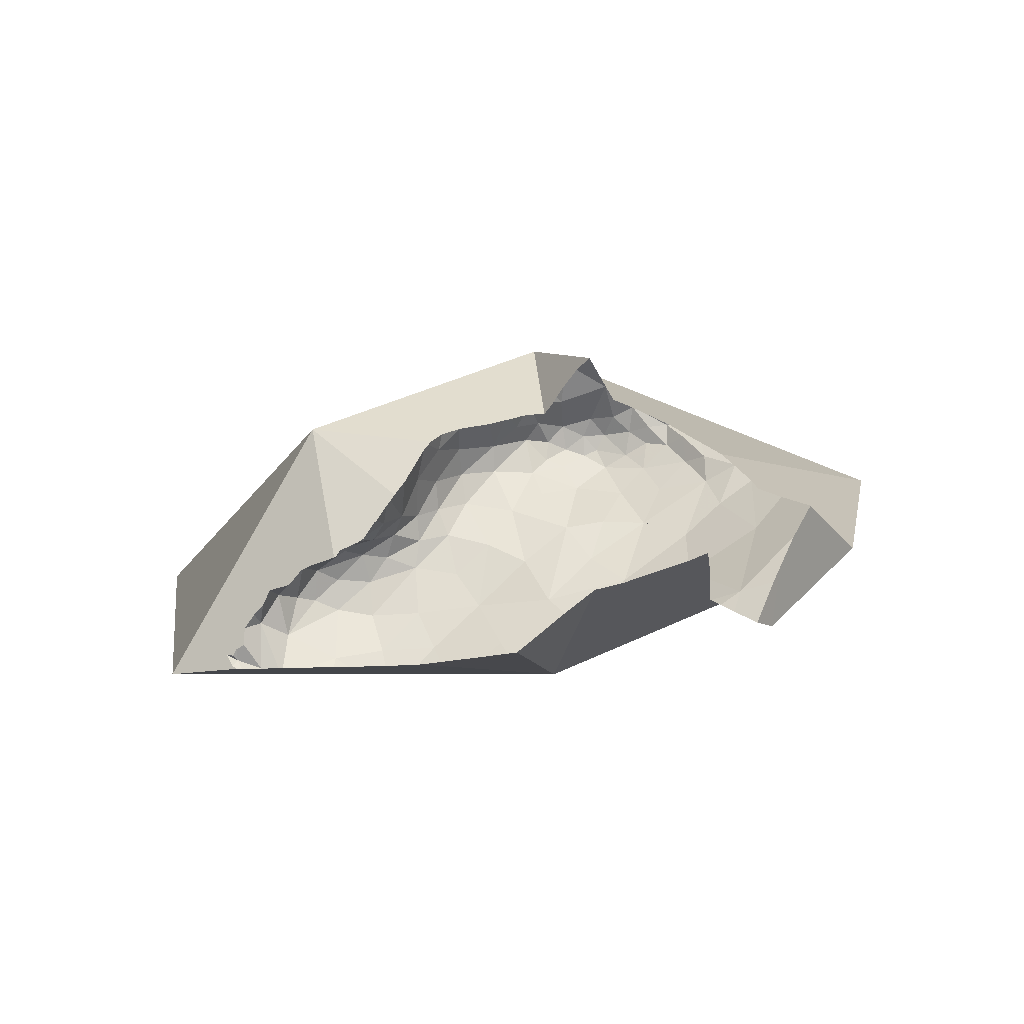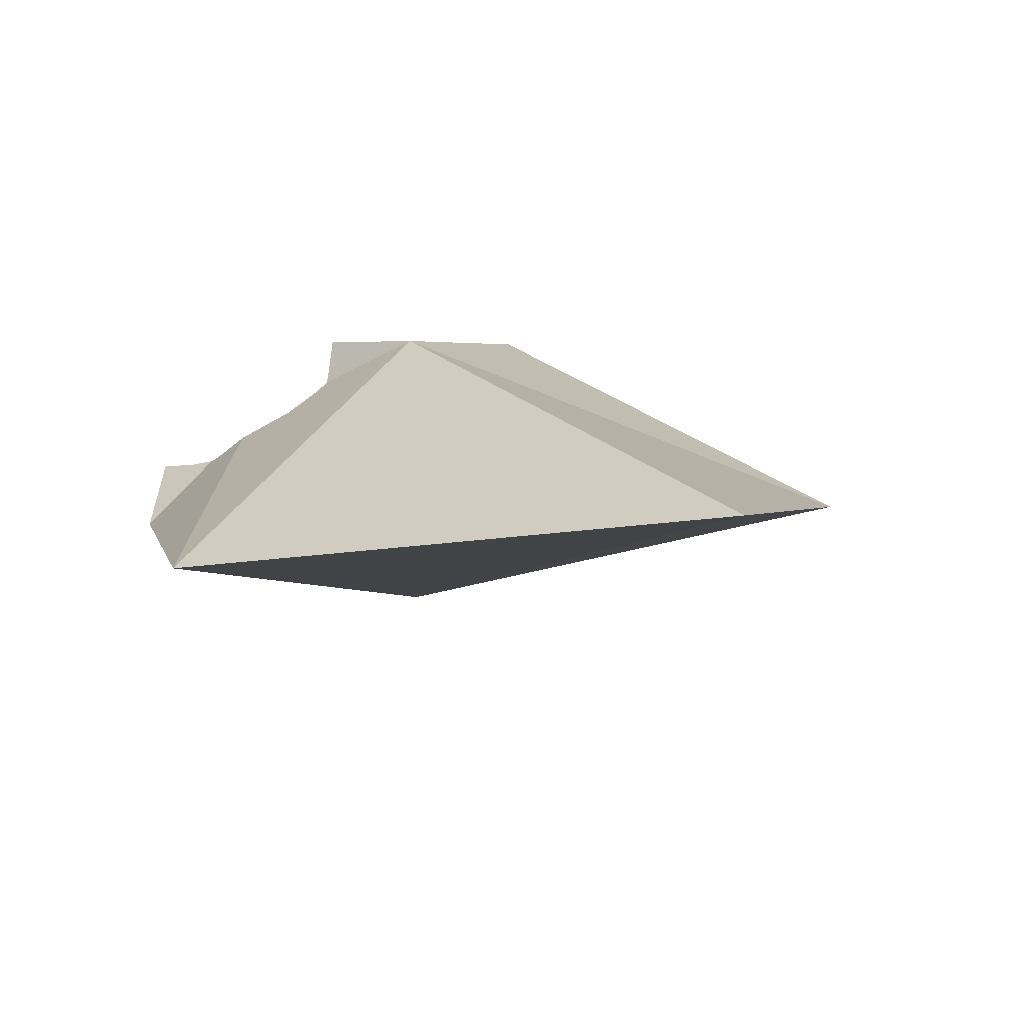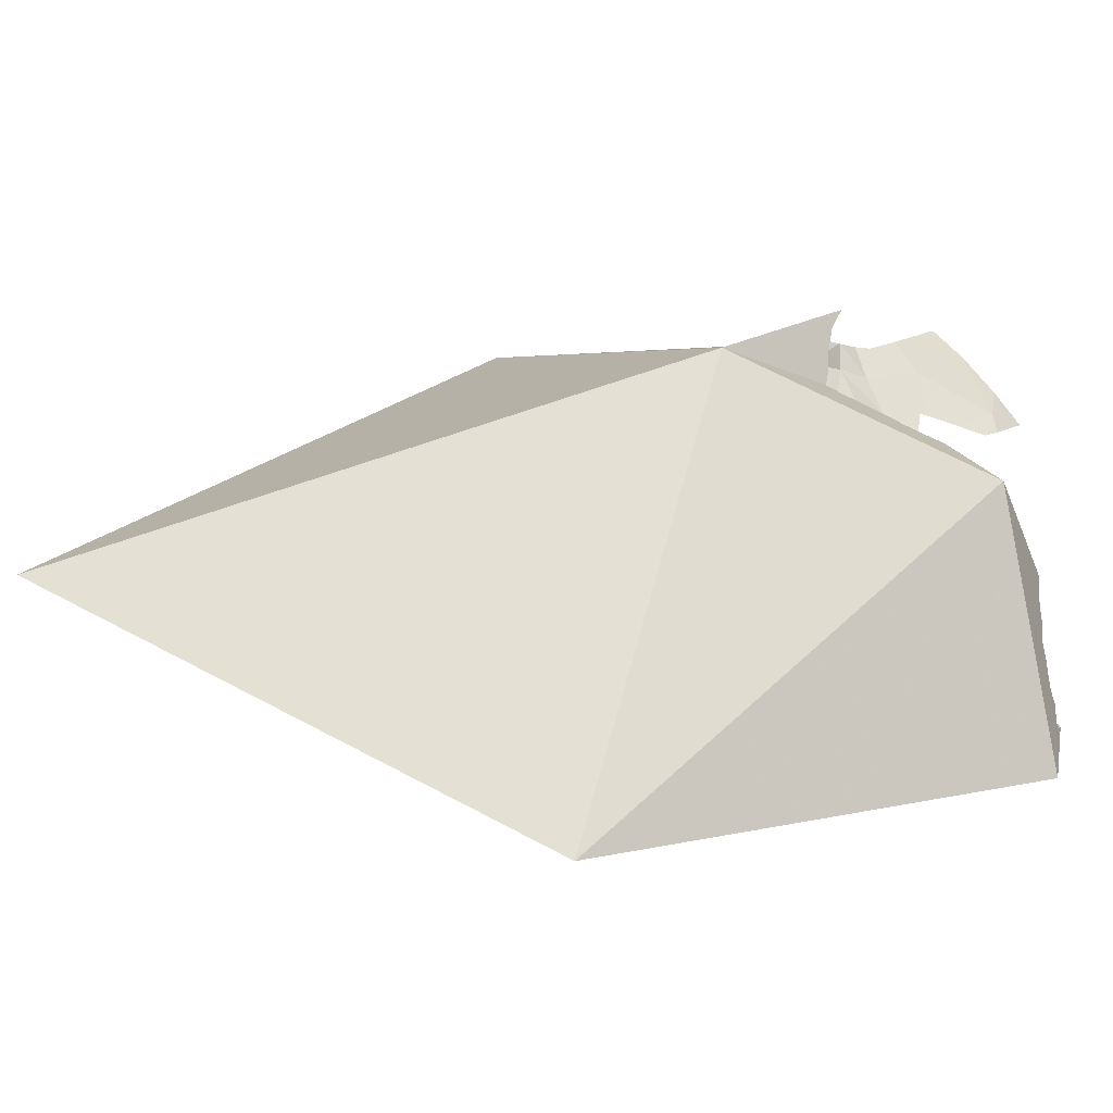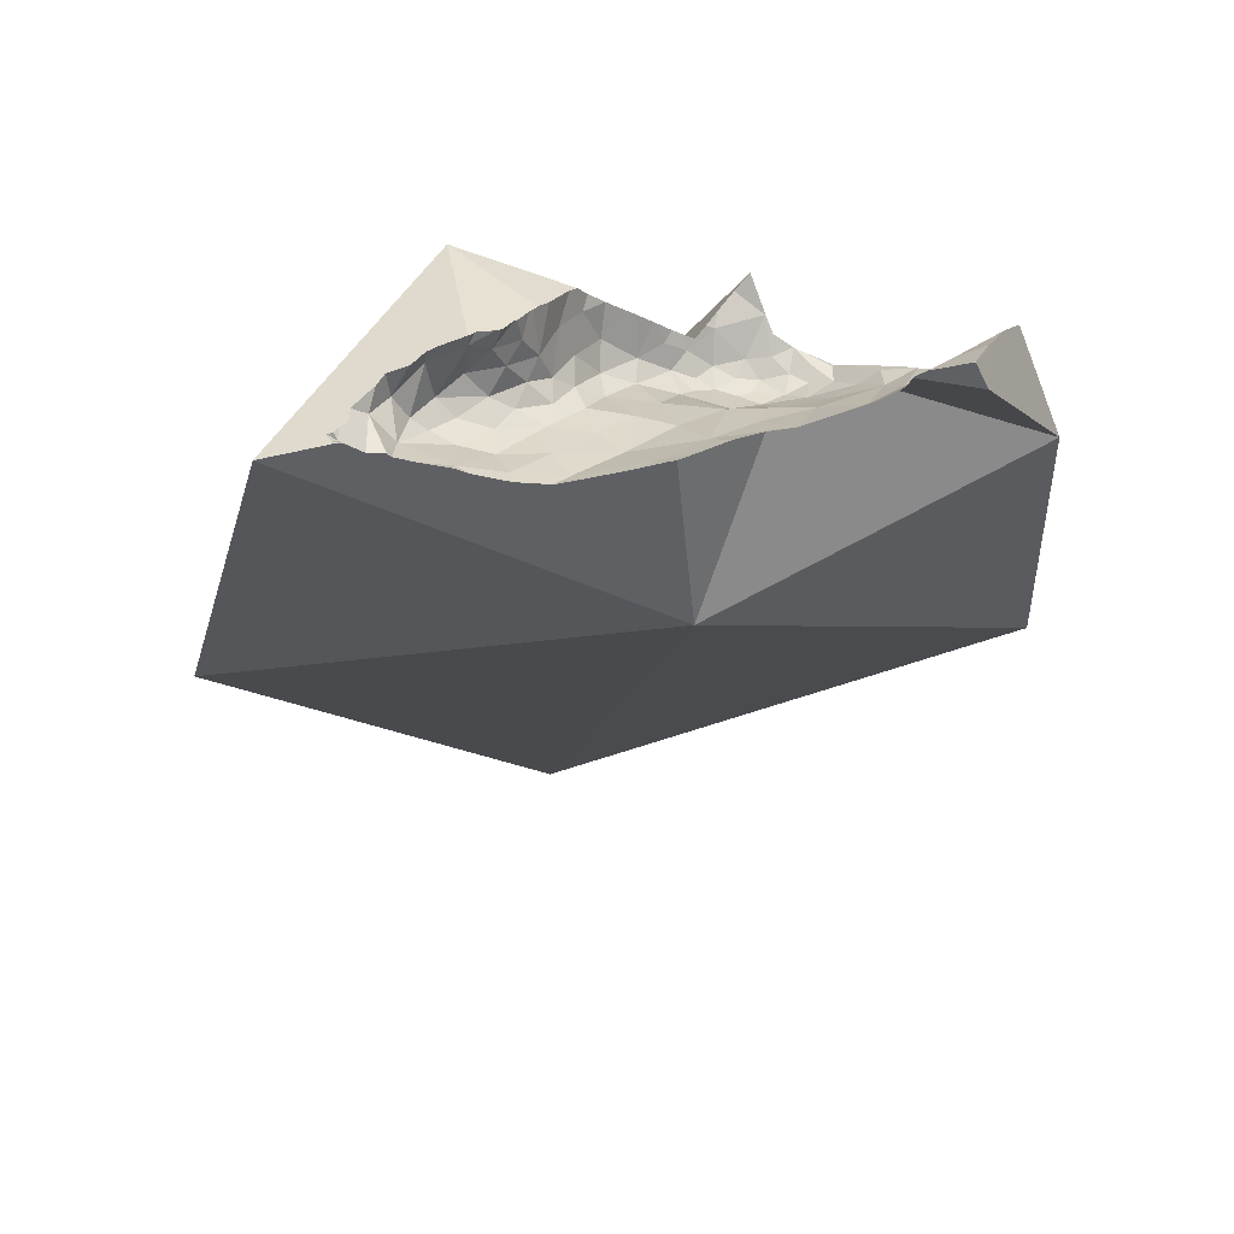
<metadata>
{"format":"obj","ext":"obj","renderer":"f3d","projection":"perspective","resolution":1024,"background":"white","views":[{"elev":-14.3,"azim":98.3,"up":"+Z"},{"elev":32.2,"azim":-107.2,"up":"+Z"},{"elev":-57.6,"azim":25.1,"up":"+Y"},{"elev":-49.3,"azim":91.6,"up":"+Z"}]}
</metadata>
<code>
v -0.05641 -0.02447 0.2663
v 0.03589 0.09046 0.2162
v 0.04675 -0.09764 0.1932
v 0.09183 0.01302 0.155
v 0.1034 0.009898 0.2346
v 0.1115 0.02611 0.2061
v 0.1117 0.02824 0.2017
v 0.1118 0.0232 0.2048
v 0.112 0.03324 0.2044
v 0.1121 0.02813 0.2097
v 0.1123 0.0188 0.2064
v 0.113 0.02323 0.2094
v 0.1131 0.0383 0.2069
v 0.1134 0.03432 0.2099
v 0.1139 0.01833 0.2016
v 0.114 0.04336 0.206
v 0.1141 0.03763 0.2004
v 0.1142 0.01426 0.2034
v 0.1143 0.0141 0.2036
v 0.1143 0.01413 0.2032
v 0.1143 0.01474 0.2078
v 0.1144 0.04338 0.2109
v 0.1146 0.04342 0.2112
v 0.1147 0.04412 0.2108
v 0.1147 0.01388 0.2078
v 0.1147 0.01835 0.2115
v 0.1148 0.043 0.2114
v 0.115 0.02171 0.1958
v 0.1151 0.03911 0.2104
v 0.1151 0.01446 0.2006
v 0.1153 0.02524 0.2129
v 0.1156 0.03069 0.2131
v 0.1157 0.01472 0.1985
v 0.116 0.03757 0.2139
v 0.1161 0.01123 0.1998
v 0.1161 0.01408 0.2091
v 0.1164 0.009615 0.2079
v 0.1165 0.03562 0.2148
v 0.1165 0.03545 0.2149
v 0.1165 0.03239 0.1938
v 0.1166 0.03535 0.215
v 0.1167 0.04788 0.2009
v 0.117 0.04824 0.2075
v 0.117 0.04743 0.207
v 0.118 0.0143 0.2113
v 0.1182 0.0155 0.1941
v 0.1185 0.04176 0.1939
v 0.1186 0.05186 0.2048
v 0.1191 0.01297 0.2112
v 0.1191 0.002328 0.1997
v 0.1191 0.0138 0.1937
v 0.1193 0.0863 0.1779
v 0.1193 0.03114 0.2163
v 0.1197 0.01455 0.2124
v 0.1198 0.05162 0.1963
v 0.1201 0.05256 0.2011
v 0.1201 0.05502 0.2024
v 0.1202 0.04967 0.1945
v 0.1205 0.05272 0.1975
v 0.1207 0.0147 0.213
v 0.1208 0.01629 0.1899
v 0.1208 0.05284 0.1948
v 0.1209 0.05667 0.2012
v 0.1211 0.05531 0.2
v 0.1214 0.01647 0.1888
v 0.1214 0.01882 0.2156
v 0.1216 0.002604 0.2052
v 0.1218 0.007033 0.1891
v 0.1221 0.01233 0.2125
v 0.1221 0.008241 0.2096
v 0.1222 -0.004034 0.1911
v 0.1224 0.0297 0.2185
v 0.1224 0.01706 0.2152
v 0.1224 0.04059 0.1865
v 0.1225 0.05926 0.1983
v 0.1225 0.02967 0.2185
v 0.1225 0.02958 0.2186
v 0.1225 0.02965 0.2186
v 0.1226 0.02874 0.1855
v 0.1226 0.04034 0.1862
v 0.1226 0.05962 0.1979
v 0.1227 0.0296 0.2187
v 0.1228 0.05976 0.1977
v 0.1228 0.01786 0.2164
v 0.1229 0.03825 0.1847
v 0.123 -0.004878 0.1982
v 0.1232 0.03908 0.1844
v 0.1233 0.01871 0.1846
v 0.1235 0.02016 0.1841
v 0.1237 0.01932 0.1833
v 0.1238 0.009953 0.2118
v 0.1239 0.01962 0.2184
v 0.124 0.03758 0.1822
v 0.1241 0.01984 0.1823
v 0.1253 0.06361 0.1934
v 0.1253 0.06363 0.1933
v 0.1253 0.001916 0.1801
v 0.1255 0.0562 0.1881
v 0.1256 -0.007658 0.1828
v 0.1259 0.01062 0.1757
v 0.1263 0.0262 0.1758
v 0.1264 -0.009847 0.1889
v 0.1265 0.007121 0.2103
v 0.1265 0.02316 0.2218
v 0.1266 0.04823 0.1806
v 0.1266 -0.005397 0.1731
v 0.1272 0.02411 0.1735
v 0.1272 -0.01502 0.1747
v 0.1274 0.005997 0.2098
v 0.1276 8.614e-05 0.1652
v 0.128 -0.01404 0.181
v 0.1281 0.03077 0.1724
v 0.1283 -0.004699 0.2028
v 0.1284 0.0652 0.1905
v 0.129 0.06398 0.1889
v 0.129 -0.01391 0.1635
v 0.1293 -0.02469 0.1632
v 0.1294 -0.02528 0.1712
v 0.1295 0.03427 0.1698
v 0.1297 0.02789 0.1682
v 0.1298 0.0271 0.168
v 0.1299 0.02661 0.2235
v 0.1299 0.03355 0.1689
v 0.13 -0.009933 0.1551
v 0.13 -0.009827 0.1947
v 0.1301 0.02741 0.1675
v 0.1301 -0.02131 0.1768
v 0.1301 0.03456 0.1691
v 0.1301 0.01671 0.1655
v 0.1302 0.002878 0.2082
v 0.1306 -0.01414 0.1864
v 0.1306 0.03712 0.1698
v 0.1308 0.06023 0.1839
v 0.1309 -0.03256 0.1645
v 0.1311 -0.01332 0.151
v 0.1312 -0.01284 0.151
v 0.1316 -0.02173 0.1544
v 0.1319 -0.008071 0.1514
v 0.1321 -0.02084 0.1507
v 0.1322 -0.03249 0.1714
v 0.1322 0.0003671 0.2072
v 0.1323 0.05738 0.1798
v 0.1326 0.02072 0.1617
v 0.1327 0.04912 0.173
v 0.133 0.00605 0.1552
v 0.1331 -0.0375 0.1664
v 0.1331 -0.0264 0.1769
v 0.1332 -0.01898 0.1814
v 0.1336 0.002243 0.152
v 0.1339 0.01454 0.1564
v 0.1342 0.05354 0.1743
v 0.1342 0.07058 0.1868
v 0.1347 -0.02883 0.1503
v 0.1347 0.007836 0.1523
v 0.1351 0.01007 0.1525
v 0.1352 -0.03187 0.1523
v 0.1352 -0.003525 0.2058
v 0.1353 -0.003558 0.2057
v 0.1357 0.05396 0.1727
v 0.136 -0.04102 0.1666
v 0.1363 -0.03645 0.1727
v 0.1363 -0.032 0.1501
v 0.1365 -0.008077 0.2006
v 0.1367 -0.04278 0.1577
v 0.1368 0.06473 0.1792
v 0.1371 -0.01644 0.1847
v 0.1379 -0.0379 0.1498
v 0.138 -0.01269 0.1932
v 0.1388 -0.02268 0.1791
v 0.1388 -0.006986 0.2035
v 0.1388 -0.03075 0.1769
v 0.1396 -0.0431 0.1495
v 0.1401 -0.06886 0.1487
v 0.1406 -0.04388 0.1494
v 0.1408 -0.0476 0.1492
v 0.1408 -0.04779 0.1493
v 0.1409 -0.04773 0.1492
v 0.1409 -0.04778 0.1492
v 0.1414 0.05441 0.1666
v 0.1415 -0.04409 0.1661
v 0.142 -0.008988 0.2009
v 0.1423 -0.009445 0.2002
v 0.1423 -0.04782 0.1595
v 0.1425 -0.05293 0.151
v 0.1429 -0.01044 0.1987
v 0.1431 -0.01942 0.1817
v 0.1434 -0.05525 0.1522
v 0.1435 -0.0538 0.1494
v 0.1435 -0.05166 0.1489
v 0.1436 0.07708 0.1822
v 0.1436 -0.05271 0.1488
v 0.1437 -0.05367 0.1519
v 0.1439 -0.02506 0.1776
v 0.144 -0.0529 0.1532
v 0.1445 -0.05105 0.1542
v 0.1449 -0.05088 0.1579
v 0.145 0.07582 0.1796
v 0.1451 -0.01351 0.1921
v 0.1454 -0.03764 0.1714
v 0.1456 -0.04855 0.1608
v 0.1457 -0.01422 0.1906
v 0.1463 -0.0464 0.1628
v 0.1467 0.05448 0.161
v 0.1469 -0.04469 0.1661
v 0.147 -0.01626 0.1873
v 0.1472 0.05481 0.1607
v 0.1472 -0.01711 0.1859
v 0.1475 -0.01796 0.1847
v 0.148 -0.04007 0.1669
v 0.148 0.07314 0.174
v 0.148 -0.02915 0.1731
v 0.1482 -0.02015 0.181
v 0.1482 -0.03935 0.1676
v 0.1483 -0.02063 0.1806
v 0.1485 0.06793 0.1543
v 0.1489 -0.03707 0.17
v 0.1489 -0.02277 0.1769
v 0.1493 -0.02392 0.176
v 0.1495 -0.03486 0.1709
v 0.1497 0.05696 0.159
v 0.15 0.06128 0.1619
v 0.1504 -0.03086 0.1718
v 0.1505 -0.02781 0.1739
v 0.1507 -0.02875 0.1724
v 0.1508 -0.0291 0.1723
v 0.1509 0.07006 0.1667
v 0.1517 0.06001 0.157
v 0.1522 0.06862 0.1633
v 0.1524 -0.03437 0.2019
v 0.1538 0.06661 0.1581
v 0.1549 0.06527 0.1546
v 0.1549 0.06461 0.154
v 0.155 0.065 0.1538
f 115 114 52
f 114 152 52
f 52 133 115
f 142 133 52
f 151 142 52
f 215 151 52
f 152 190 52
f 52 190 197
f 52 197 210
f 52 210 226
f 52 226 215
f 165 114 115
f 165 152 114
f 133 165 115
f 142 165 133
f 151 159 142
f 159 165 142
f 215 159 151
f 152 165 197
f 190 152 197
f 165 159 221
f 215 179 159
f 159 179 221
f 210 197 165
f 221 210 165
f 179 203 206
f 215 203 179
f 179 206 221
f 215 206 203
f 215 220 206
f 220 221 206
f 210 221 226
f 215 227 220
f 215 226 228
f 215 232 227
f 215 228 230
f 230 231 215
f 231 233 215
f 215 233 232
f 220 227 221
f 226 221 228
f 227 232 221
f 230 228 221
f 232 230 221
f 232 231 230
f 231 232 233
f 3 1 4
f 5 1 3
f 4 1 5
f 3 4 173
f 5 3 229
f 229 3 173
f 4 5 19
f 20 4 19
f 30 4 20
f 33 4 30
f 4 33 46
f 4 46 61
f 4 61 65
f 65 88 4
f 4 88 90
f 4 90 94
f 94 107 4
f 107 121 4
f 121 126 4
f 4 126 155
f 4 136 135
f 4 135 139
f 138 136 4
f 149 138 4
f 4 139 153
f 155 149 4
f 4 153 167
f 4 167 172
f 4 172 173
f 19 5 25
f 25 5 45
f 45 5 54
f 54 5 60
f 60 5 69
f 69 5 91
f 91 5 103
f 103 5 109
f 109 5 130
f 141 130 5
f 157 141 5
f 158 157 5
f 170 158 5
f 170 5 229
f 20 19 35
f 37 19 25
f 19 37 35
f 30 20 35
f 36 25 45
f 36 49 25
f 25 49 37
f 30 35 33
f 33 35 51
f 46 33 51
f 35 37 50
f 35 50 68
f 35 68 51
f 45 49 36
f 37 49 70
f 67 50 37
f 70 67 37
f 54 49 45
f 51 61 46
f 49 54 60
f 49 60 69
f 49 69 70
f 50 67 86
f 50 71 68
f 86 71 50
f 65 61 51
f 68 65 51
f 68 88 65
f 67 70 103
f 113 86 67
f 67 103 109
f 109 130 67
f 130 113 67
f 97 68 71
f 100 88 68
f 97 100 68
f 69 91 70
f 103 70 91
f 71 86 102
f 71 99 97
f 102 99 71
f 125 102 86
f 86 113 125
f 100 90 88
f 94 90 129
f 90 100 129
f 94 129 107
f 106 97 99
f 97 110 100
f 110 97 106
f 99 102 111
f 99 108 106
f 111 108 99
f 100 110 129
f 131 111 102
f 102 125 131
f 106 108 116
f 116 110 106
f 129 121 107
f 108 111 127
f 116 108 117
f 118 117 108
f 108 127 118
f 124 110 116
f 110 124 145
f 145 129 110
f 148 127 111
f 111 131 148
f 163 125 113
f 141 113 130
f 113 141 157
f 157 163 113
f 116 117 137
f 137 124 116
f 117 118 134
f 117 134 156
f 156 137 117
f 147 118 127
f 140 134 118
f 147 140 118
f 143 126 121
f 143 121 129
f 135 136 124
f 124 137 135
f 136 138 124
f 124 138 149
f 124 149 145
f 168 131 125
f 125 163 168
f 150 126 143
f 155 126 150
f 127 148 147
f 150 143 129
f 145 150 129
f 166 148 131
f 168 166 131
f 134 140 146
f 134 146 164
f 164 156 134
f 135 137 139
f 156 139 137
f 156 153 139
f 161 146 140
f 140 147 161
f 149 154 145
f 145 155 150
f 145 154 155
f 161 160 146
f 146 160 164
f 169 147 148
f 171 161 147
f 147 169 171
f 148 166 169
f 155 154 149
f 153 156 162
f 153 162 167
f 167 162 156
f 156 164 167
f 158 163 157
f 158 170 163
f 160 161 199
f 180 164 160
f 199 180 160
f 161 171 211
f 211 199 161
f 163 182 168
f 163 170 182
f 167 164 172
f 164 174 172
f 183 174 164
f 164 180 183
f 168 198 166
f 186 169 166
f 166 207 186
f 198 201 166
f 166 201 207
f 182 185 168
f 185 198 168
f 193 171 169
f 169 186 193
f 182 170 181
f 181 170 229
f 193 211 171
f 172 175 173
f 172 174 175
f 175 178 173
f 178 191 173
f 188 187 173
f 173 187 194
f 173 191 188
f 173 194 196
f 173 196 200
f 204 173 200
f 173 204 229
f 174 183 175
f 175 176 177
f 183 176 175
f 175 177 178
f 178 177 176
f 178 176 189
f 176 183 195
f 176 184 189
f 195 184 176
f 178 189 191
f 202 183 180
f 180 199 209
f 204 202 180
f 209 204 180
f 229 182 181
f 182 229 185
f 195 183 196
f 200 196 183
f 202 200 183
f 184 187 188
f 192 187 184
f 184 188 191
f 184 191 189
f 184 194 192
f 194 184 195
f 185 229 198
f 193 186 212
f 207 208 186
f 208 212 186
f 187 192 194
f 193 217 211
f 193 212 214
f 214 217 193
f 196 194 195
f 198 229 201
f 209 199 213
f 199 211 219
f 199 216 213
f 219 216 199
f 204 200 202
f 207 201 205
f 229 205 201
f 204 209 213
f 204 213 216
f 204 216 229
f 229 207 205
f 229 208 207
f 208 214 212
f 229 214 208
f 217 218 211
f 211 218 223
f 219 211 222
f 211 224 222
f 211 223 224
f 214 223 217
f 229 223 214
f 216 219 229
f 217 223 218
f 219 222 225
f 219 225 229
f 222 224 225
f 223 225 224
f 229 225 223
f 1 2 4
f 5 2 1
f 5 1 4
f 2 63 4
f 2 5 24
f 2 24 48
f 2 48 57
f 2 57 63
f 19 5 4
f 20 19 4
f 30 20 4
f 33 30 4
f 46 33 4
f 61 46 4
f 4 55 58
f 4 63 55
f 58 74 4
f 65 61 4
f 65 4 88
f 74 87 4
f 87 93 4
f 4 90 88
f 4 94 90
f 93 112 4
f 4 107 94
f 4 121 107
f 112 120 4
f 120 126 4
f 4 126 121
f 25 5 19
f 24 5 23
f 23 5 34
f 45 5 25
f 34 5 39
f 39 5 41
f 41 5 53
f 54 5 45
f 5 72 53
f 60 5 54
f 60 84 5
f 5 76 72
f 5 78 76
f 5 82 78
f 5 122 82
f 84 92 5
f 92 104 5
f 104 122 5
f 8 7 6
f 6 7 9
f 6 12 8
f 9 10 6
f 6 10 12
f 8 28 7
f 7 17 9
f 40 17 7
f 7 28 40
f 8 12 11
f 11 15 8
f 8 15 28
f 9 14 10
f 9 13 14
f 17 13 9
f 10 31 12
f 10 14 32
f 32 31 10
f 12 26 11
f 11 18 15
f 21 18 11
f 11 26 21
f 12 31 26
f 14 13 29
f 16 13 17
f 13 16 29
f 29 38 14
f 14 41 32
f 38 39 14
f 14 39 41
f 15 18 30
f 15 33 28
f 15 30 33
f 42 16 17
f 16 22 29
f 44 22 16
f 16 42 44
f 17 40 47
f 47 42 17
f 18 19 20
f 19 18 21
f 30 18 20
f 25 19 21
f 21 36 25
f 26 45 21
f 45 36 21
f 22 24 23
f 22 23 27
f 44 24 22
f 27 34 22
f 22 34 29
f 27 23 34
f 44 43 24
f 48 24 43
f 36 45 25
f 26 31 66
f 54 45 26
f 66 54 26
f 28 33 46
f 79 40 28
f 46 61 28
f 61 89 28
f 28 89 79
f 34 38 29
f 32 77 31
f 77 66 31
f 41 53 32
f 53 72 32
f 72 77 32
f 38 34 39
f 85 47 40
f 79 85 40
f 42 56 44
f 42 47 58
f 42 58 55
f 42 55 59
f 42 59 56
f 44 56 43
f 43 56 48
f 47 74 58
f 74 47 80
f 47 85 80
f 56 57 48
f 60 54 73
f 54 66 73
f 55 63 59
f 57 56 64
f 64 56 59
f 63 57 64
f 59 63 64
f 60 73 84
f 65 88 61
f 88 89 61
f 84 73 66
f 66 77 104
f 92 84 66
f 66 104 92
f 72 76 77
f 74 80 87
f 78 77 76
f 77 78 82
f 82 122 77
f 122 104 77
f 79 101 85
f 89 101 79
f 87 80 85
f 93 87 85
f 112 93 85
f 101 112 85
f 90 89 88
f 89 90 94
f 89 94 107
f 89 107 101
f 107 121 101
f 120 112 101
f 121 120 101
f 126 120 121
f 4 2 52
f 4 63 2
f 2 63 52
f 52 144 4
f 4 58 55
f 4 55 63
f 4 74 58
f 4 87 74
f 4 93 87
f 4 112 93
f 4 120 112
f 4 126 120
f 123 126 4
f 128 123 4
f 132 128 4
f 4 144 132
f 52 63 75
f 52 75 81
f 52 81 83
f 95 52 83
f 52 95 96
f 52 96 114
f 114 115 52
f 115 133 52
f 52 133 142
f 142 151 52
f 52 151 144
f 55 58 62
f 55 62 59
f 63 55 59
f 58 74 62
f 81 59 62
f 63 59 64
f 75 64 59
f 81 75 59
f 74 80 62
f 105 62 80
f 62 83 81
f 62 98 83
f 62 105 98
f 63 64 75
f 74 87 80
f 105 80 87
f 83 98 95
f 119 87 93
f 119 105 87
f 112 119 93
f 95 115 96
f 98 133 95
f 95 133 115
f 115 114 96
f 105 142 98
f 142 133 98
f 105 119 132
f 105 132 144
f 151 142 105
f 144 151 105
f 120 119 112
f 123 119 120
f 119 123 128
f 128 132 119
f 126 123 120

</code>
